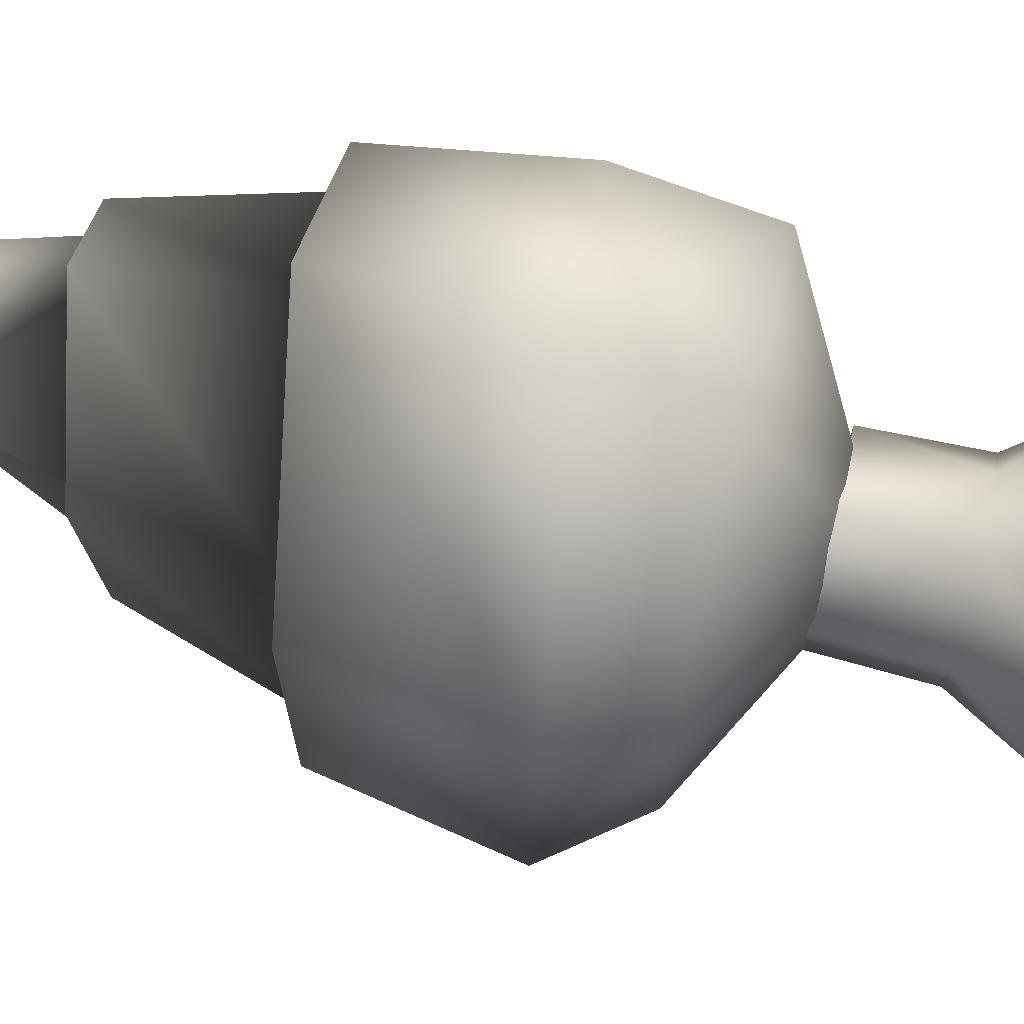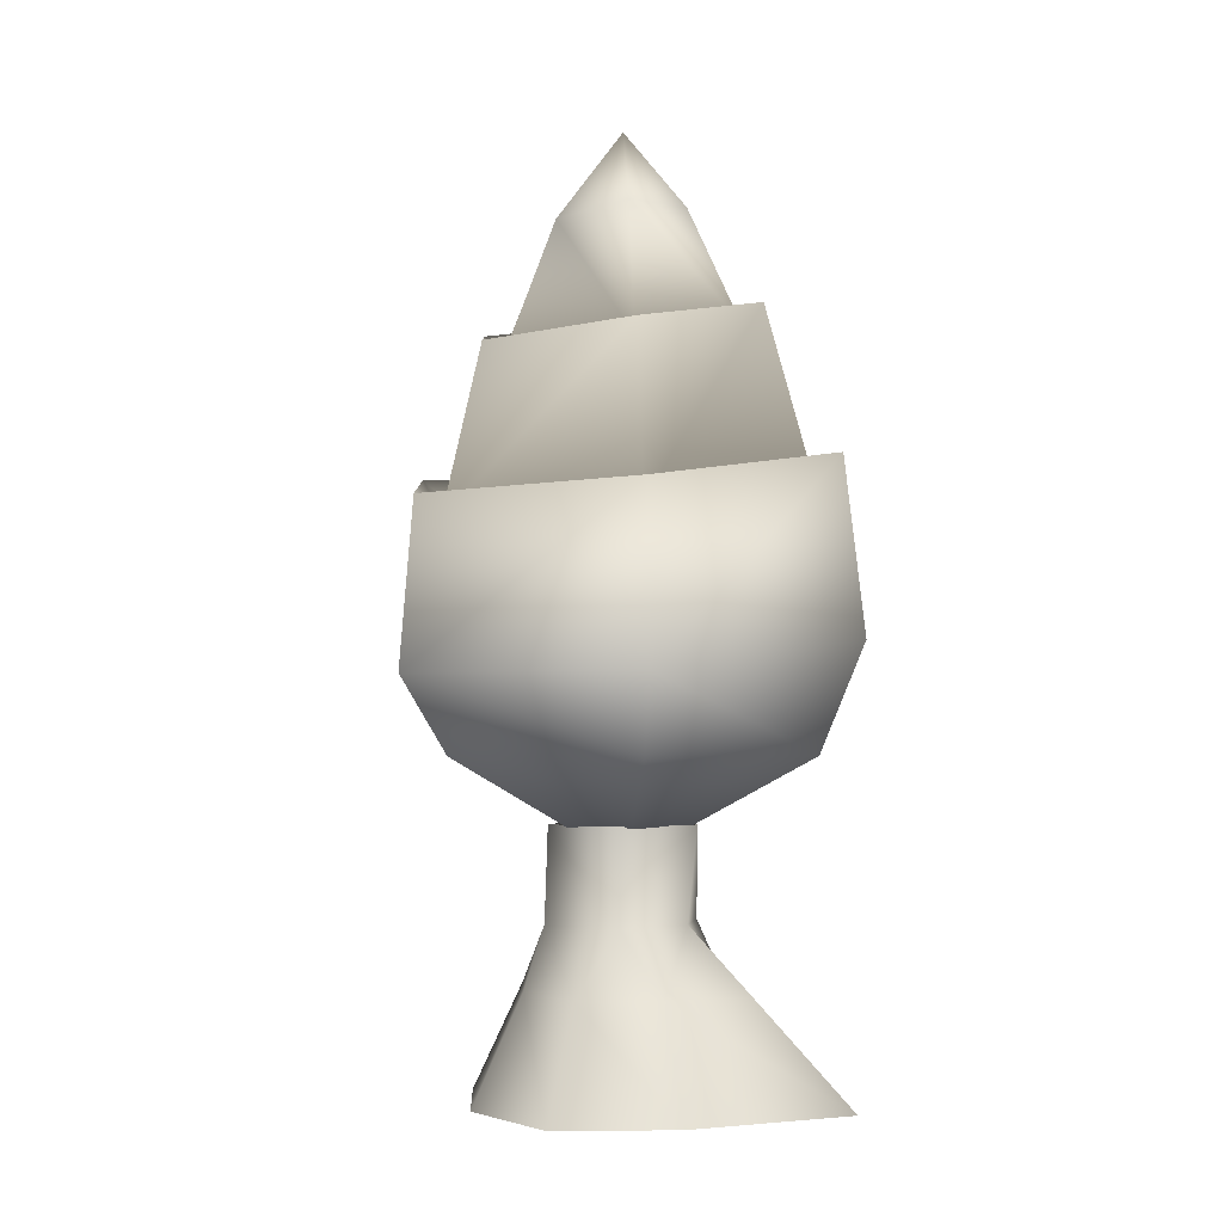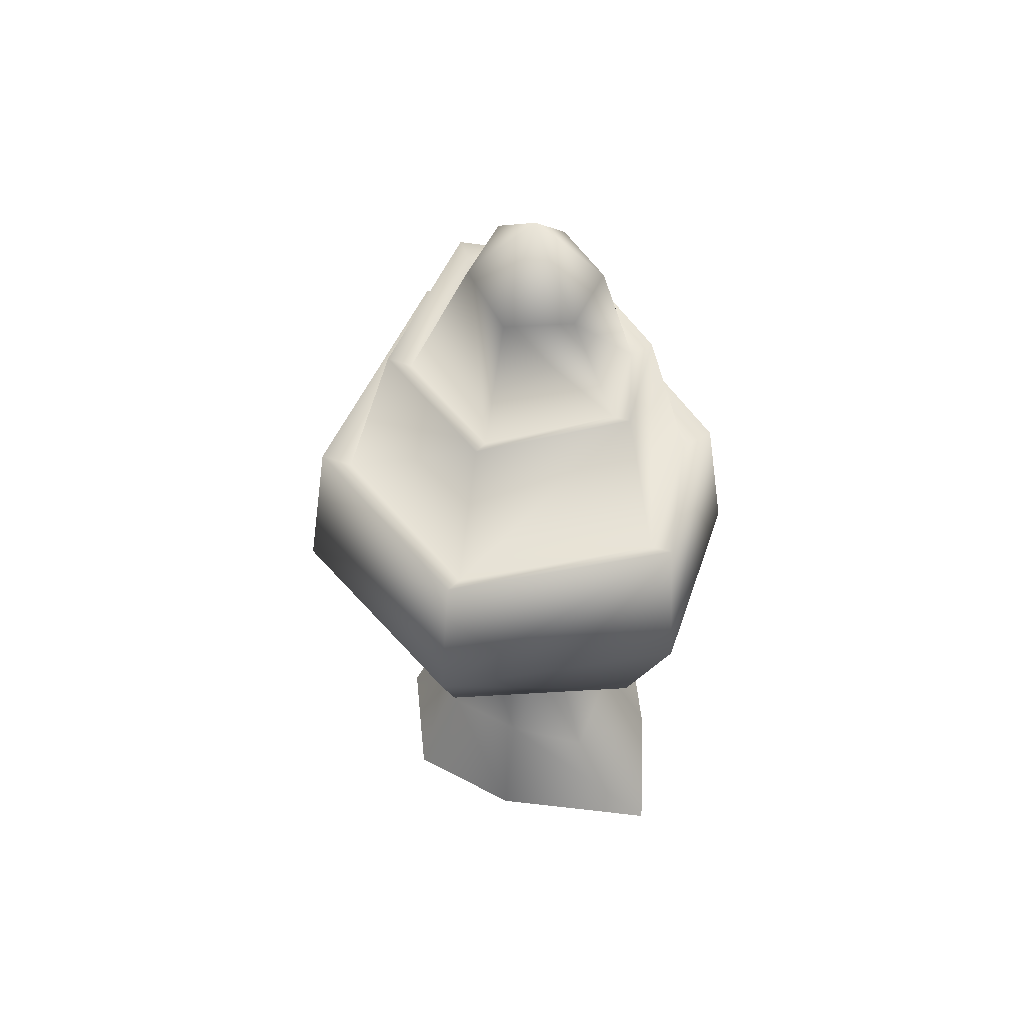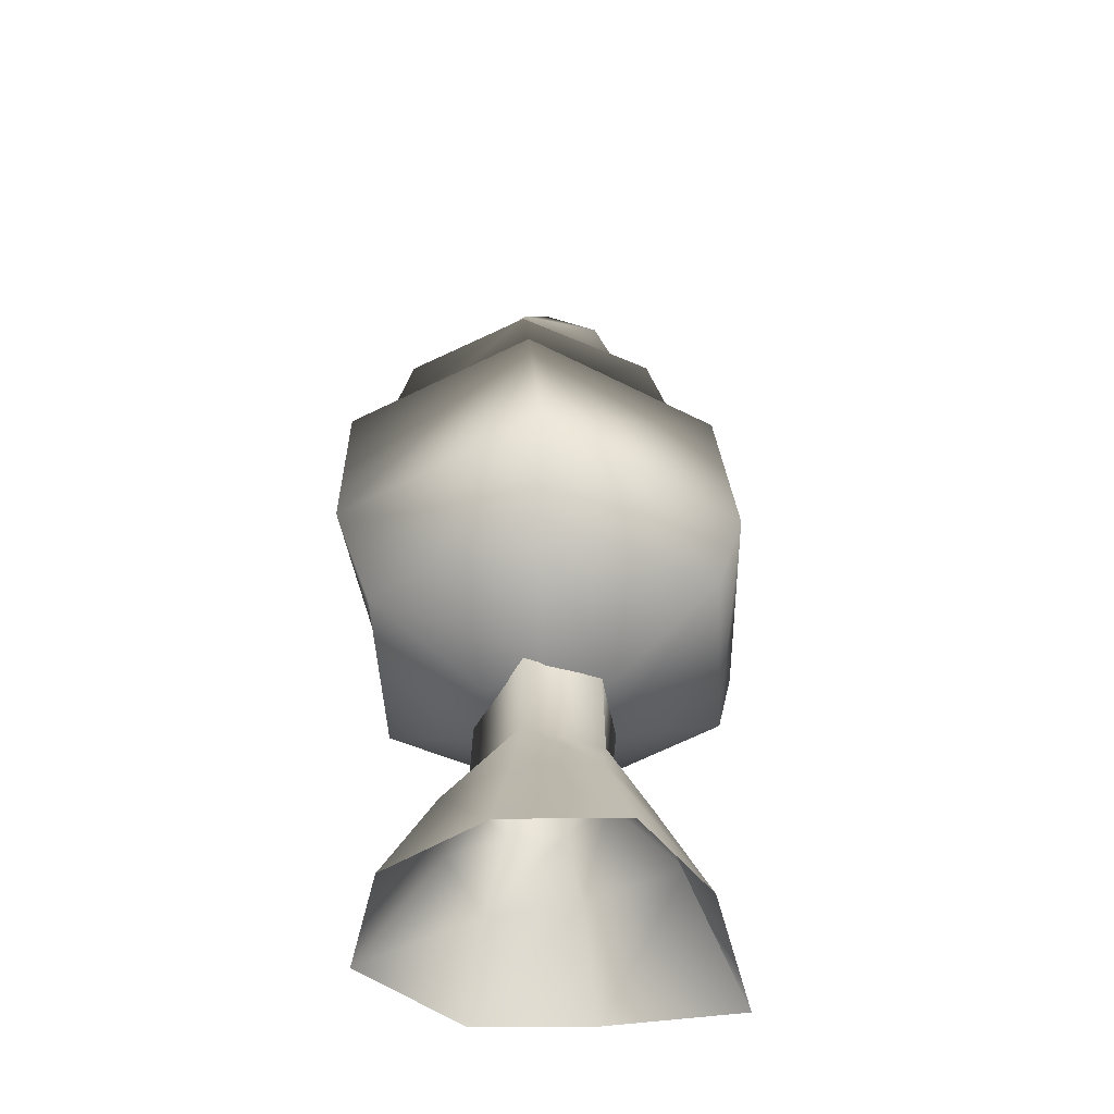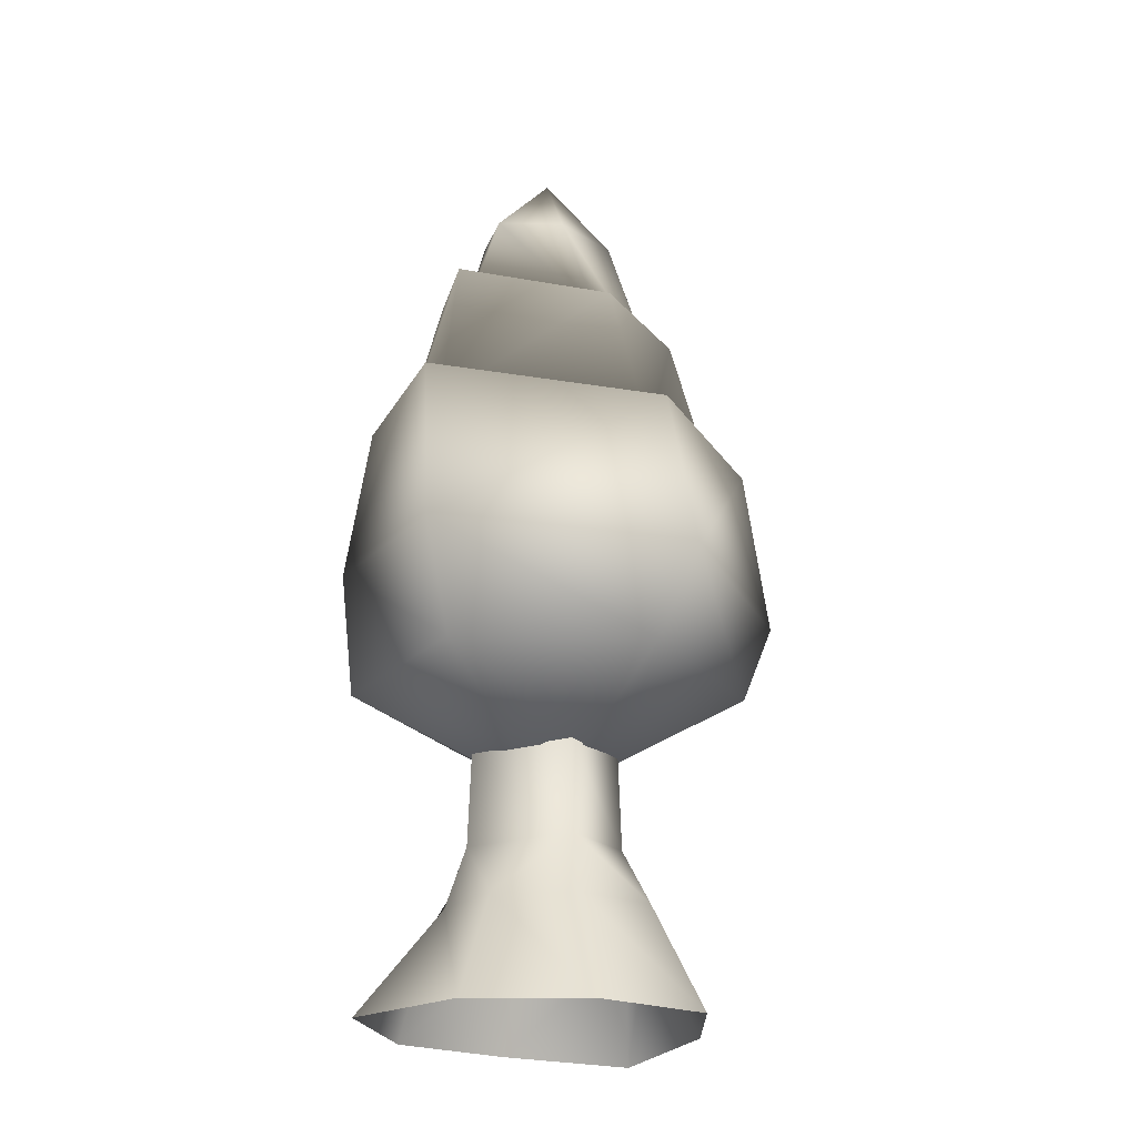
<metadata>
{"format":"obj","ext":"obj","renderer":"f3d","projection":"perspective","resolution":1024,"background":"white","views":[{"elev":72.8,"azim":-76.3,"up":"+Z"},{"elev":-2.4,"azim":-64.6,"up":"+Y"},{"elev":56.3,"azim":-33.6,"up":"+Y"},{"elev":-48.2,"azim":-116.9,"up":"+Y"},{"elev":-23.0,"azim":-152.1,"up":"+Y"}]}
</metadata>
<code>
o Tree_Pine_01
v 0 -0.6026 -1.497
v 1.497 -0.6026 0
v 0.7623 1.789 0
v 0.2313 -0.6026 2.025
v 0 1.789 0.6785
v -1.497 -0.6026 0
v -0.5818 1.789 0.2353
v 0 0.3692 -1
v 1.214 0.3692 0
v -0.135 0.3692 1.239
v -1 0.3692 0
v 0.7954 0.9381 0
v 0 0.9381 0.5891
v -0.6148 0.9381 0.2353
v 0.9821 -0.6026 0.9872
v -0.9821 -0.6026 -0.977
v -0.5003 1.789 -0.4952
v -0.6562 0.3692 -0.6512
v 0.6562 0.3692 0.6613
v -0.5219 0.9381 -0.5169
v 0.5219 0.9381 0.4463
v 1.19 -0.6026 -1.201
v 0.5003 1.789 -0.4952
v -0.9821 -0.6026 0.9872
v -0.6562 0.3692 0.6613
v 0.6562 0.3692 -0.6512
v 0.5219 0.9381 -0.5169
v 0 1.771 -0.6101
v 0.134 7.02 -0.7833
v 0.5283 1.771 -0.305
v 0.5456 7.101 -0.3327
v 0.5283 1.771 0.305
v 0.5456 7.101 0.2771
v 0 1.771 0.6101
v 0.01749 7.101 0.582
v -0.5283 1.771 0.305
v -0.5106 7.101 0.2771
v -0.5283 1.771 -0.305
v -0.3941 7.02 -0.4784
v 0 2.385 -1.782
v 1.544 2.385 -0.8912
v 1.544 2.385 0.8912
v 0 2.385 1.782
v -1.544 2.385 0.8912
v -1.544 2.385 -0.8912
v 0.1388 6.001 -1.261
v 0 3.34 -2.164
v 1.583 3.508 -1.053
v 0.7268 6.13 -0.5383
v 1.583 3.508 1.111
v 0.7268 6.13 0.5314
v 0.2567 3.355 2.111
v 0.1848 6.107 1.009
v -1.769 3.081 1.039
v -0.8481 5.88 0.4808
v -2.026 3.066 -1.073
v -0.8942 5.774 -0.7196
v 0.01749 7.823 -0.02779
v -1.756 4.542 -1.094
v 0.1034 4.862 -2.085
v -1.585 4.625 0.9372
v 0.2747 4.945 1.907
v 1.39 4.951 1.014
v 1.39 4.951 -0.9468
v -1.522 4.353 -0.9713
v -1.378 4.434 0.8065
v 0.2413 4.727 1.65
v 1.204 4.718 0.8743
v 1.204 4.718 -0.8311
v 0.09784 4.646 -1.833
v -1.074 5.888 -0.8327
v -1.016 6.006 0.5871
v 0.2103 6.263 1.215
v 0.8589 6.302 0.6467
v 0.8589 6.302 -0.6243
v 0.1523 6.146 -1.476
f 27 23 3 12
f 25 10 13
f 8 27 26
f 27 8 20
f 16 18 8 1
f 24 25 11 6
f 15 19 10 4
f 22 26 9 2
f 14 25 13
f 19 21 13 10
f 26 27 12 9
f 9 12 21 19
f 2 9 19 15
f 6 11 18 16
f 11 14 20 18
f 14 7 17 20
f 21 3 5 13
f 20 8 18
f 13 5 7 14
f 1 8 26 22
f 4 10 25 24
f 25 14 11
f 20 17 23 27
f 12 3 21
f 45 56 47 40
f 42 50 52 43
f 43 52 54 44
f 44 54 56 45
f 31 29 58
f 40 47 48 41
f 28 30 32 34 36 38
f 38 45 40 28
f 36 44 45 38
f 34 43 44 36
f 32 42 43 34
f 30 41 42 32
f 28 40 41 30
f 41 48 50 42
f 55 37 39 57
f 53 35 37 55
f 51 33 35 53
f 49 31 33 51
f 46 29 31 49
f 59 60 47 56
f 61 59 56 54
f 62 61 54 52
f 63 62 52 50
f 64 63 50 48
f 60 64 48 47
f 57 39 29 46
f 37 35 58
f 33 31 58
f 39 37 58
f 35 33 58
f 29 39 58
f 70 69 64 60
f 69 68 63 64
f 68 67 62 63
f 67 66 61 62
f 66 65 59 61
f 65 70 60 59
f 71 76 70 65
f 72 71 65 66
f 73 72 66 67
f 74 73 67 68
f 75 74 68 69
f 76 75 69 70
f 46 49 75 76
f 49 51 74 75
f 51 53 73 74
f 53 55 72 73
f 55 57 71 72
f 57 46 76 71

</code>
